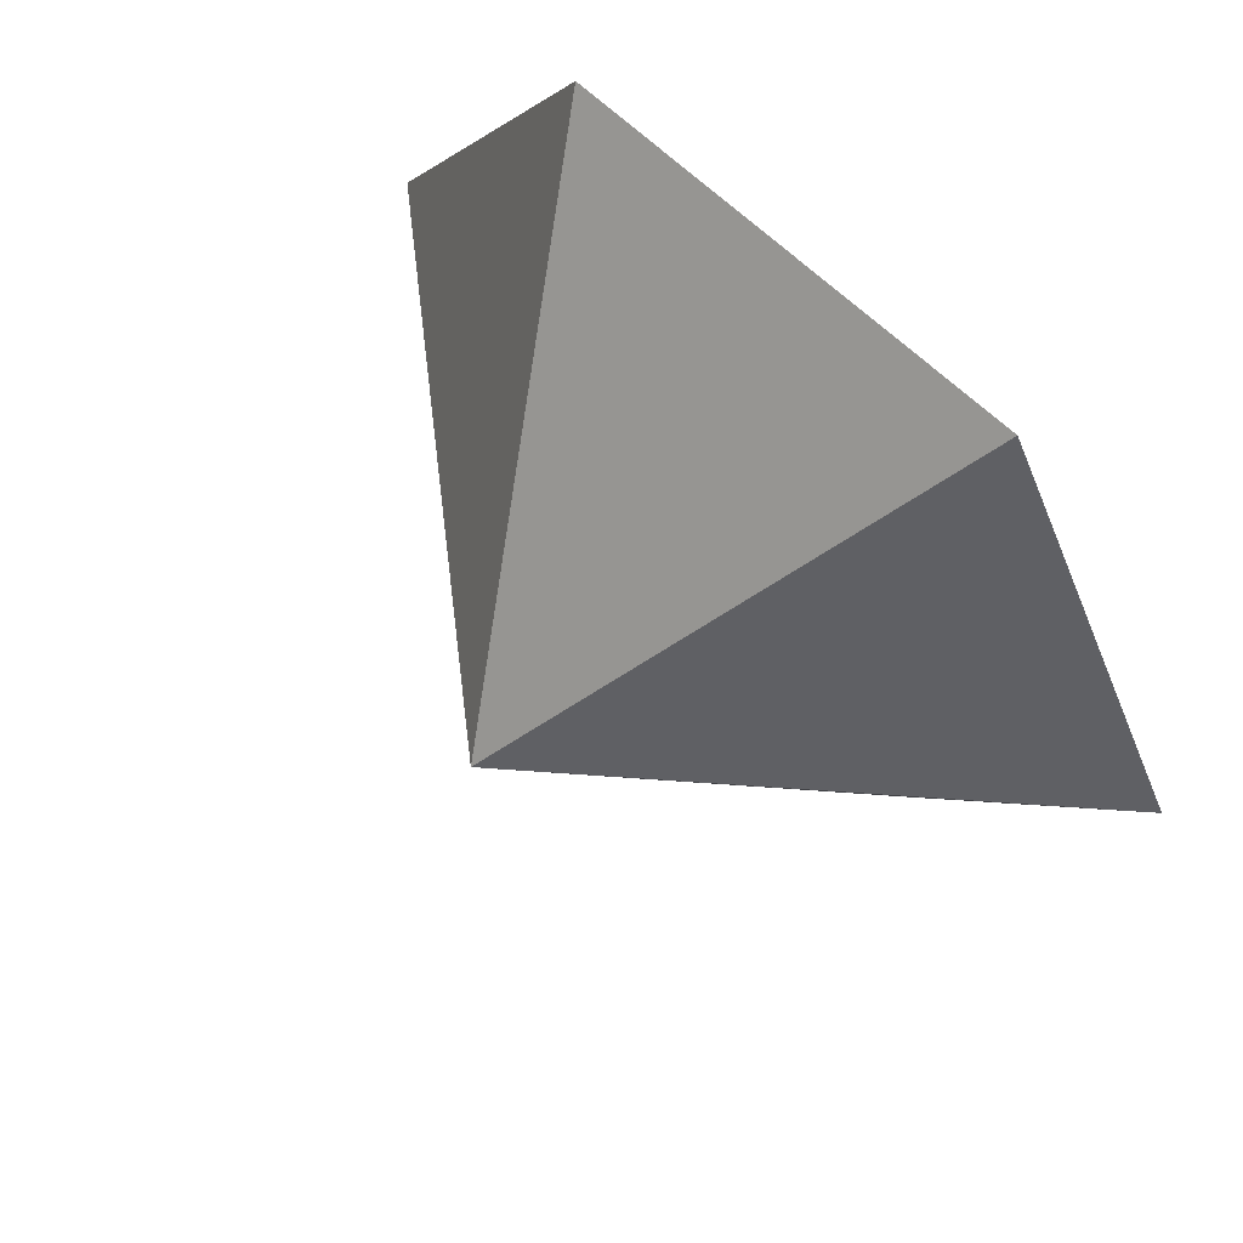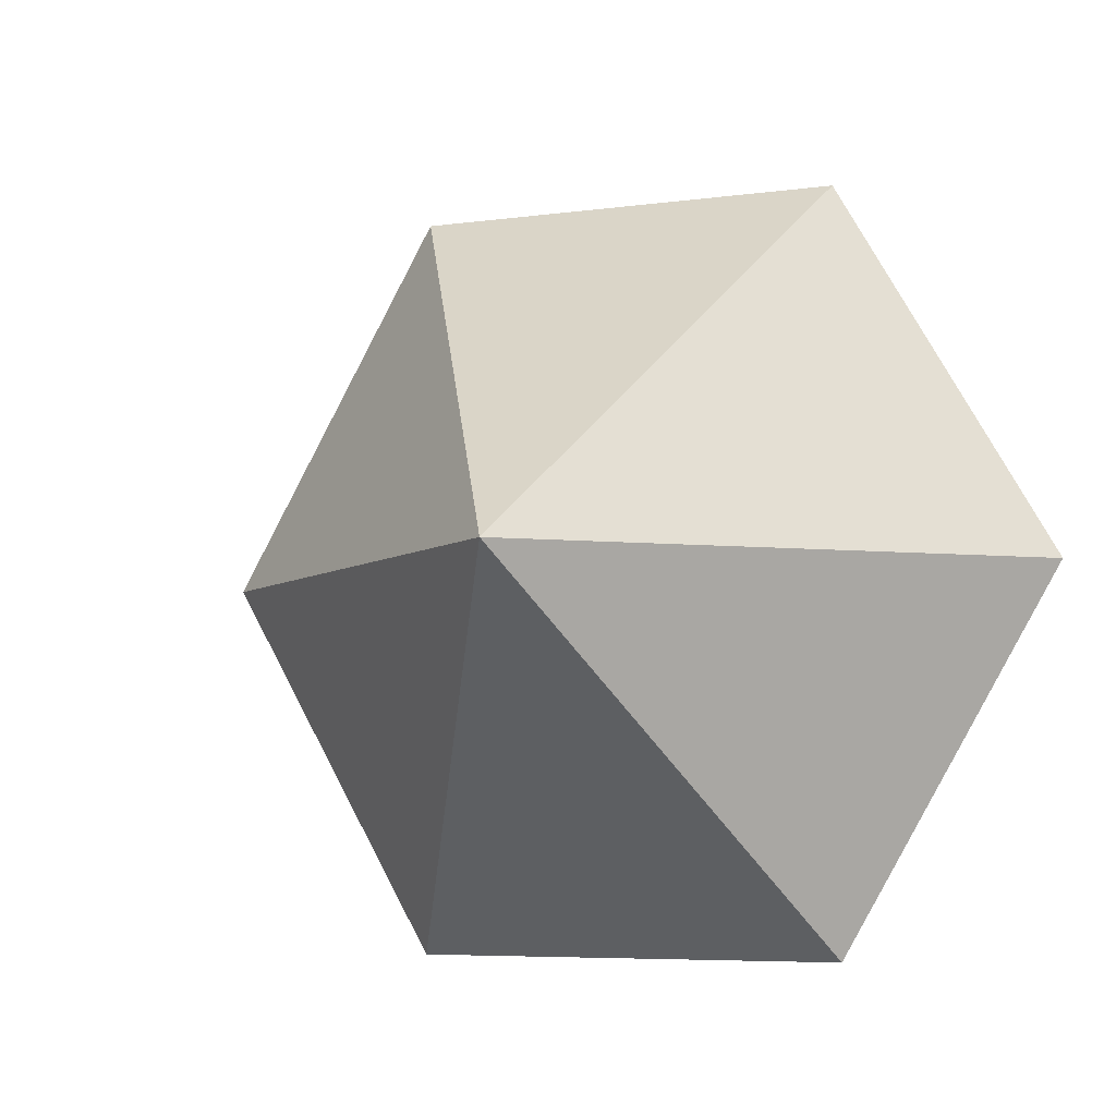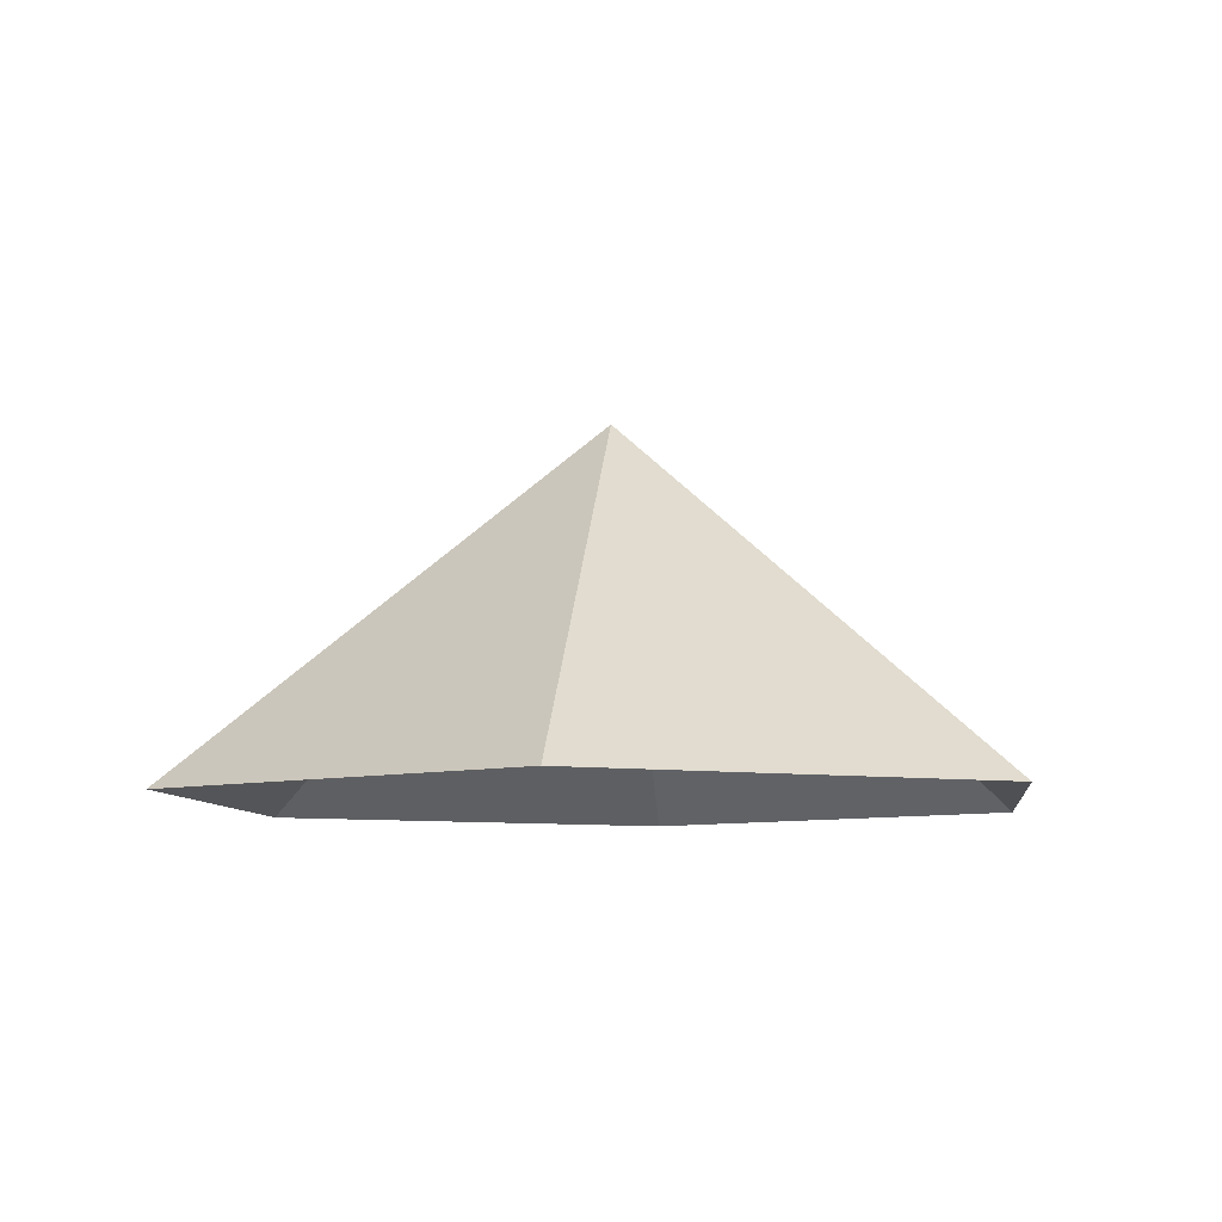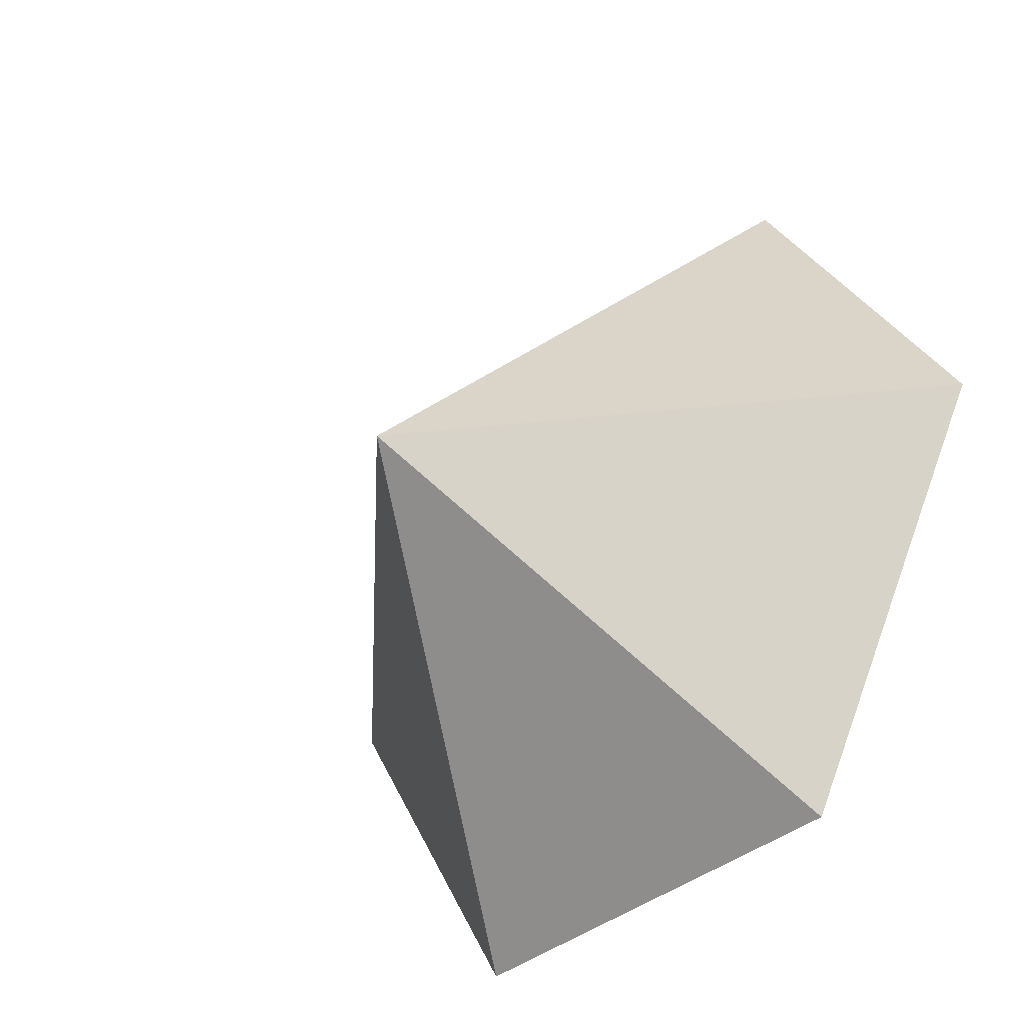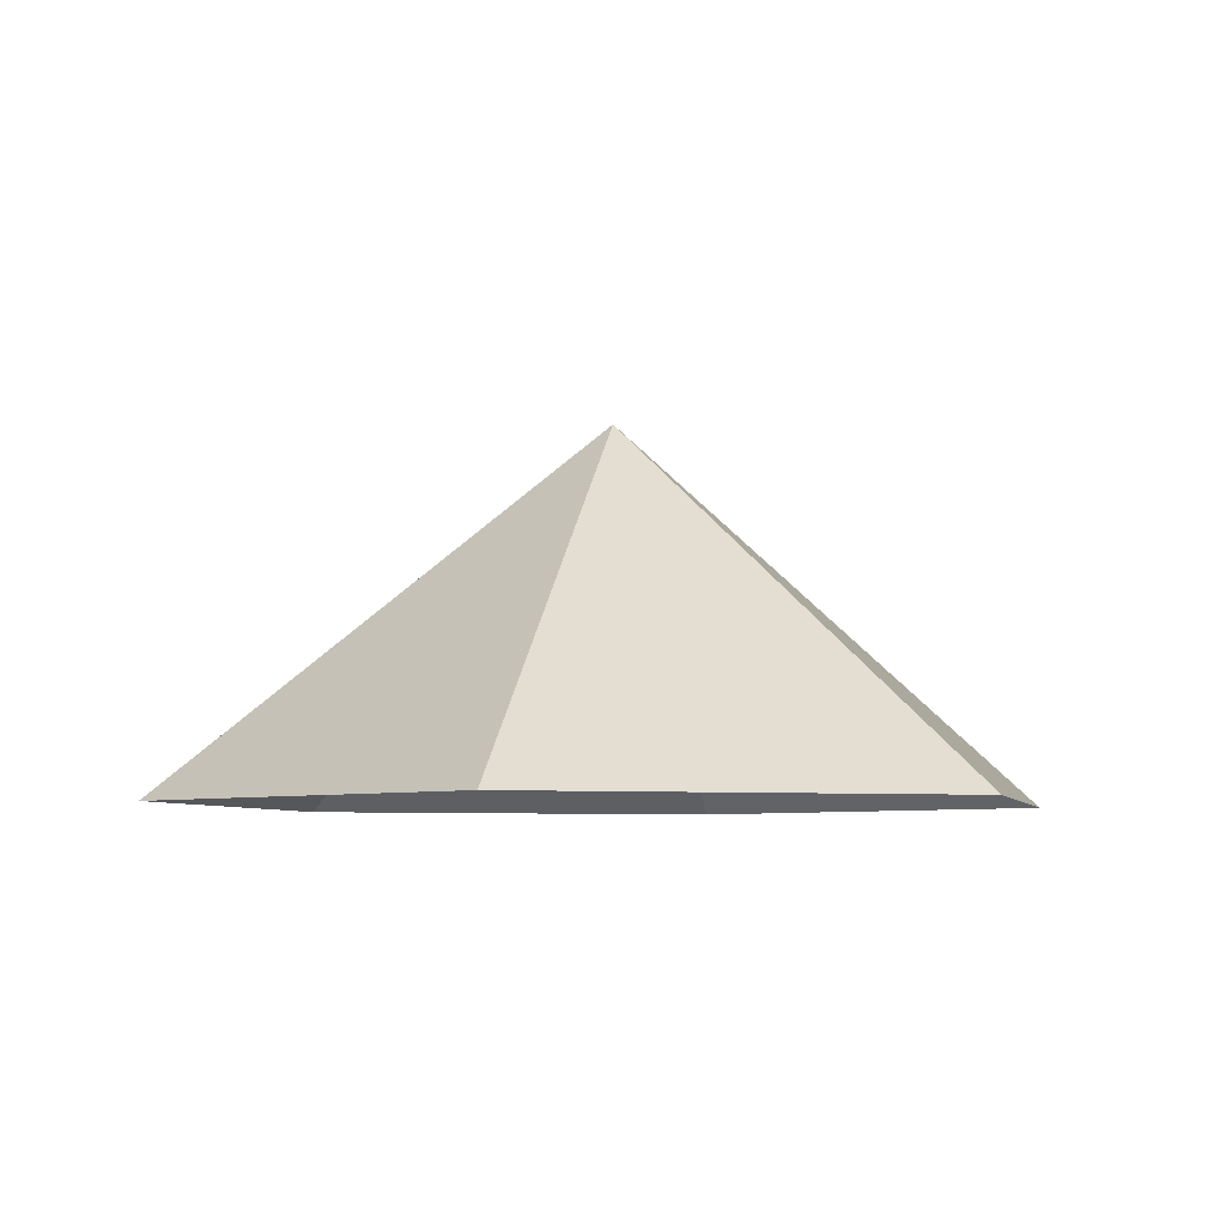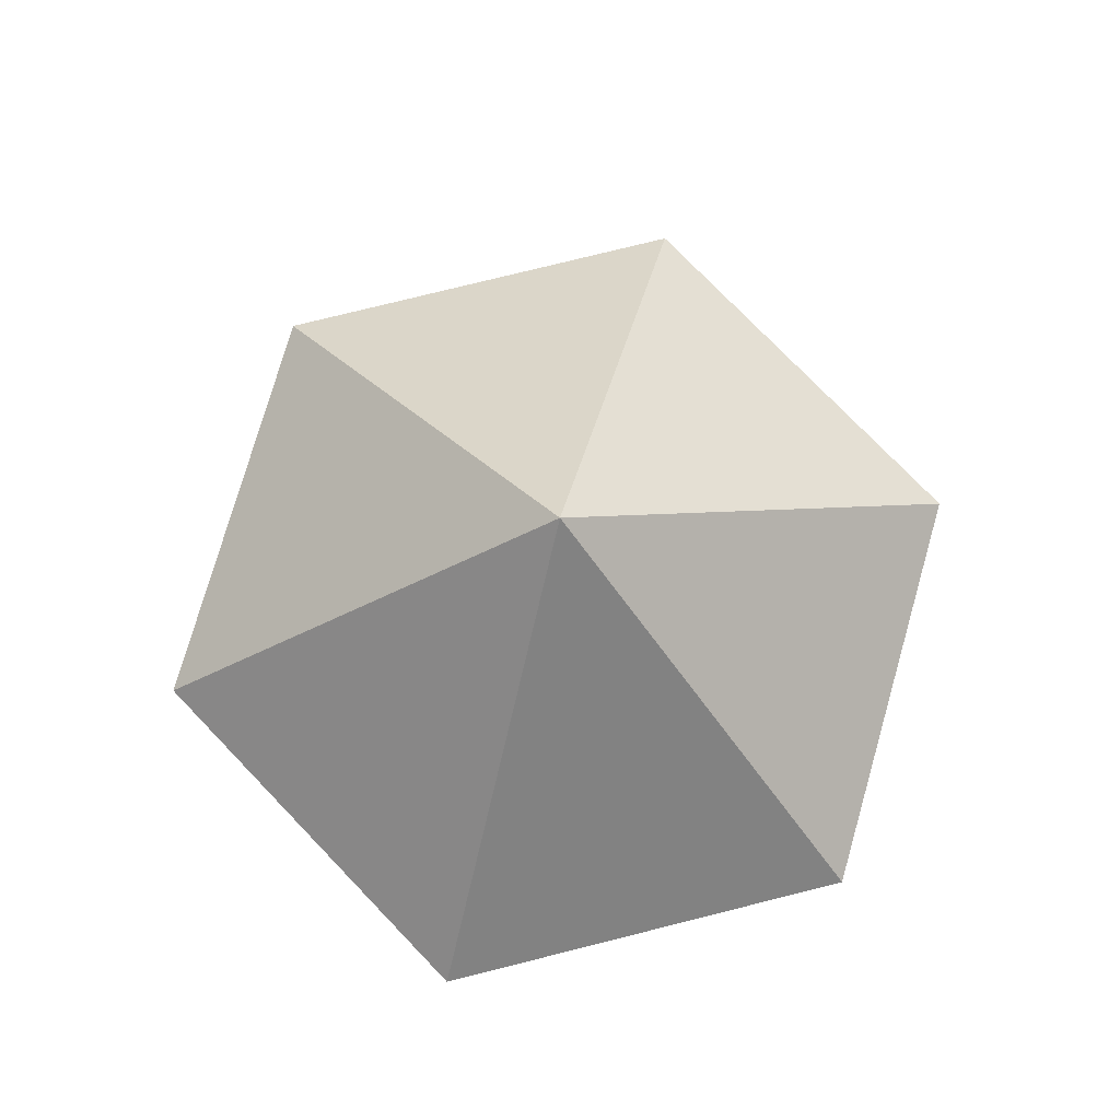
<metadata>
{"format":"obj","ext":"obj","renderer":"f3d","projection":"perspective","resolution":1024,"background":"white","views":[{"elev":66.5,"azim":43.5,"up":"+Y"},{"elev":-6.3,"azim":22.3,"up":"+Y"},{"elev":-8.0,"azim":-83.0,"up":"+Z"},{"elev":-37.6,"azim":47.3,"up":"+Y"},{"elev":-5.9,"azim":-16.3,"up":"+Z"},{"elev":77.1,"azim":106.0,"up":"+Z"}]}
</metadata>
<code>
v 0 0 0
v 3.257 0 0
v 4.885 2.821 0
v 3.257 5.641 0
v 0 5.641 0
v -1.628 2.821 0
v 1.628 2.821 2.68
f 1 2 7
f 2 3 7
f 3 4 7
f 4 5 7
f 5 6 7
f 6 1 7

</code>
